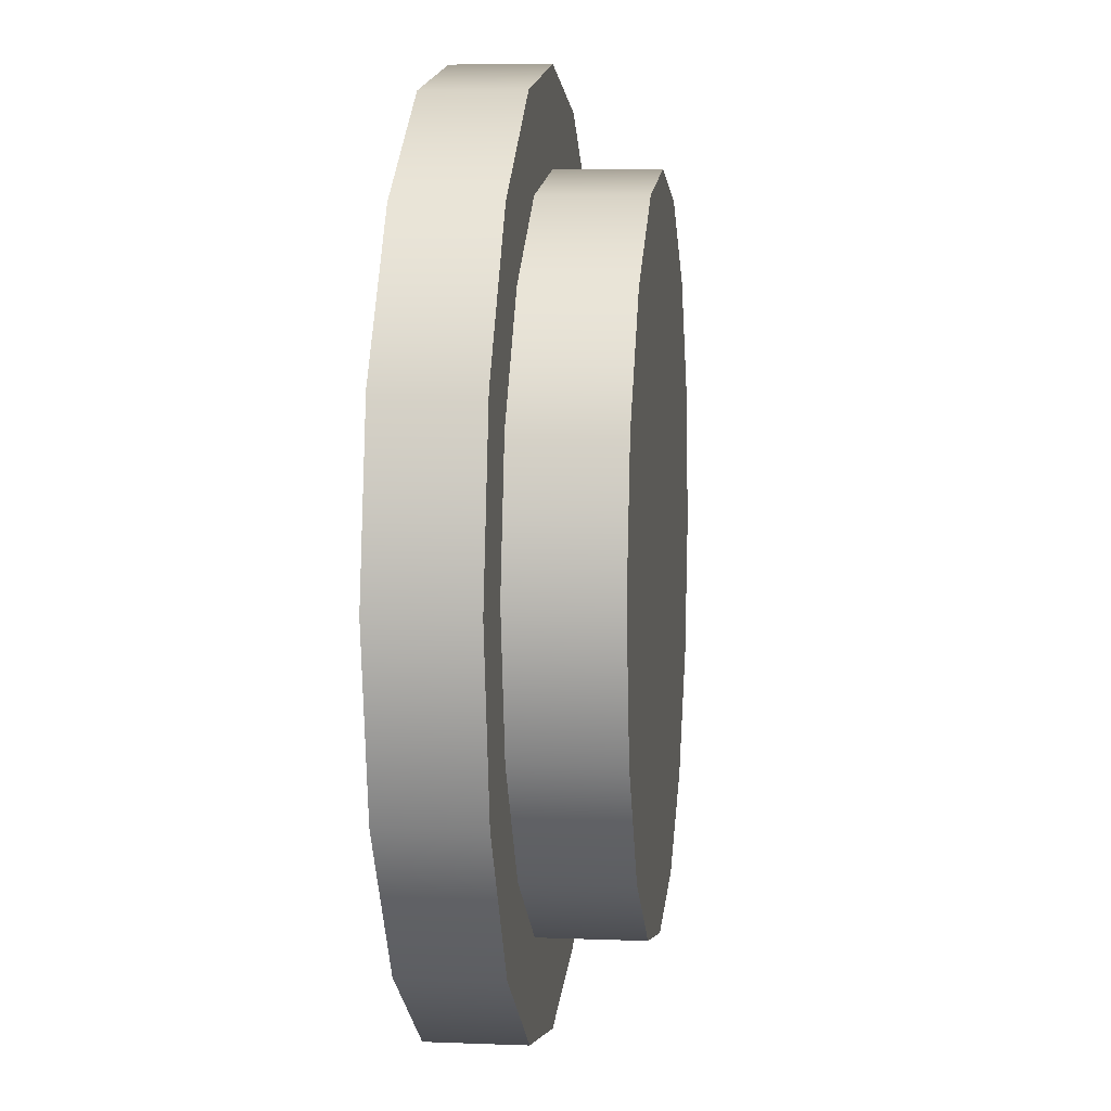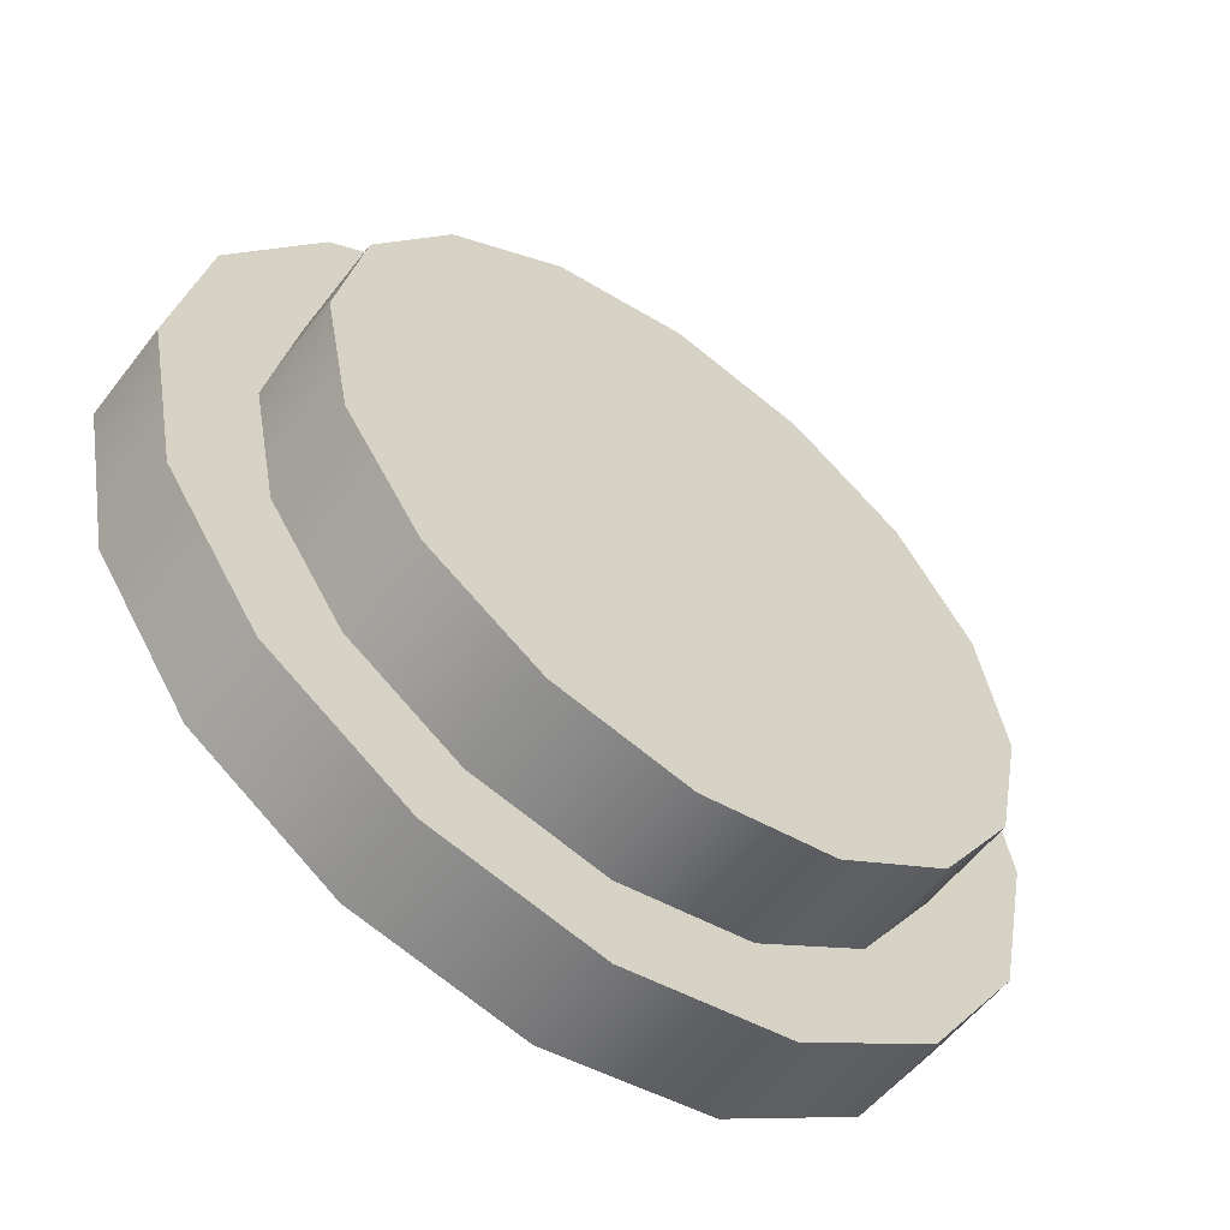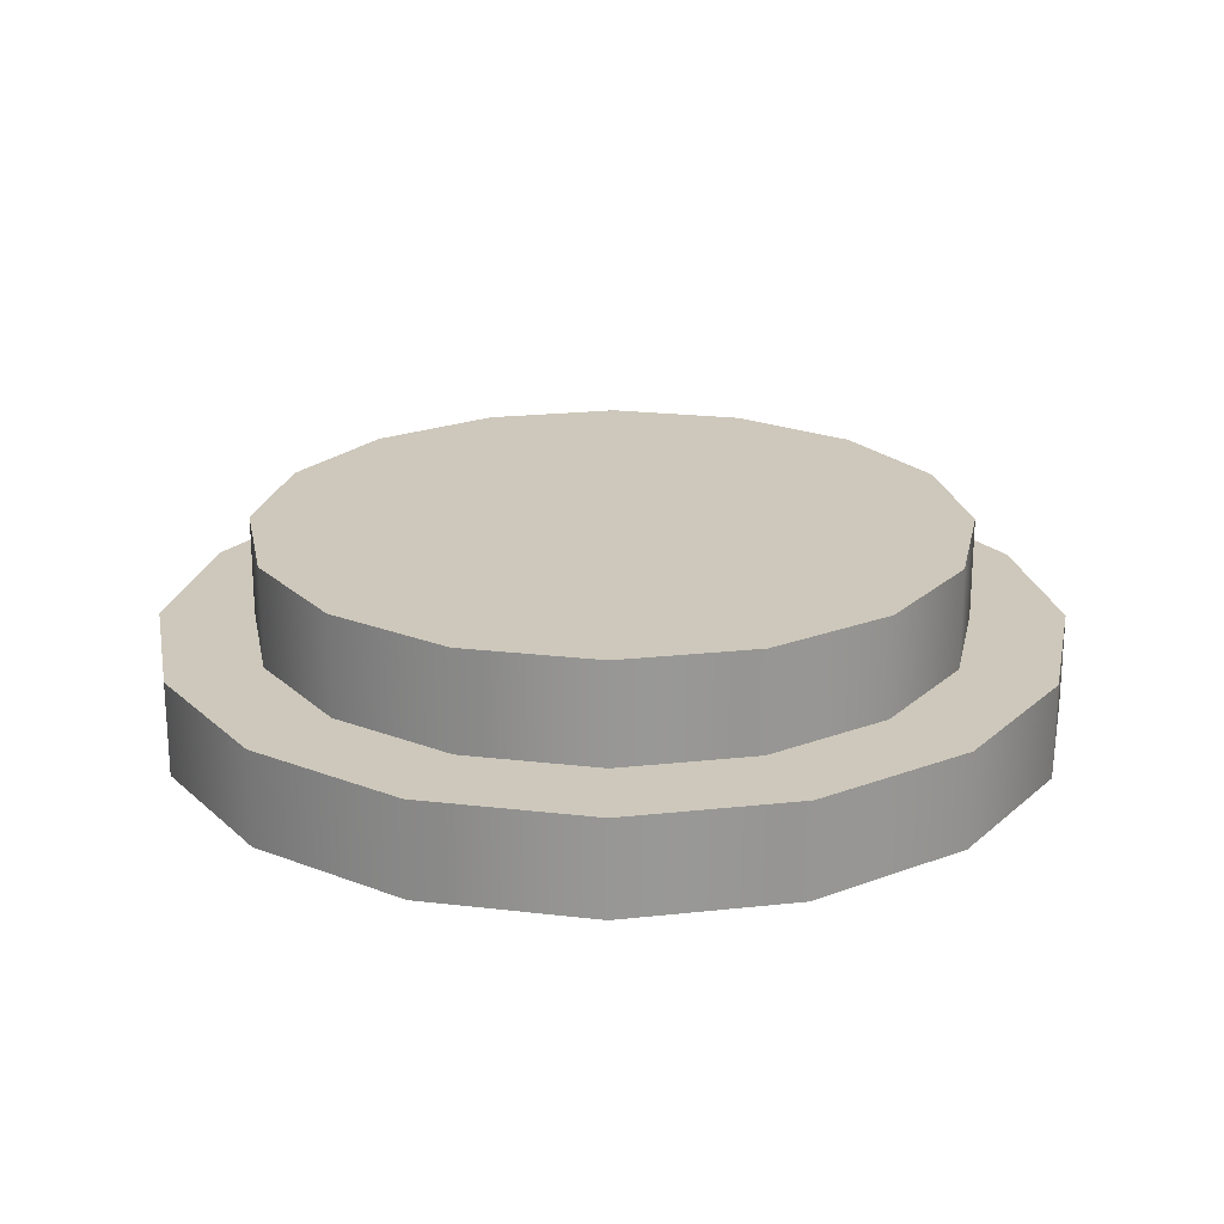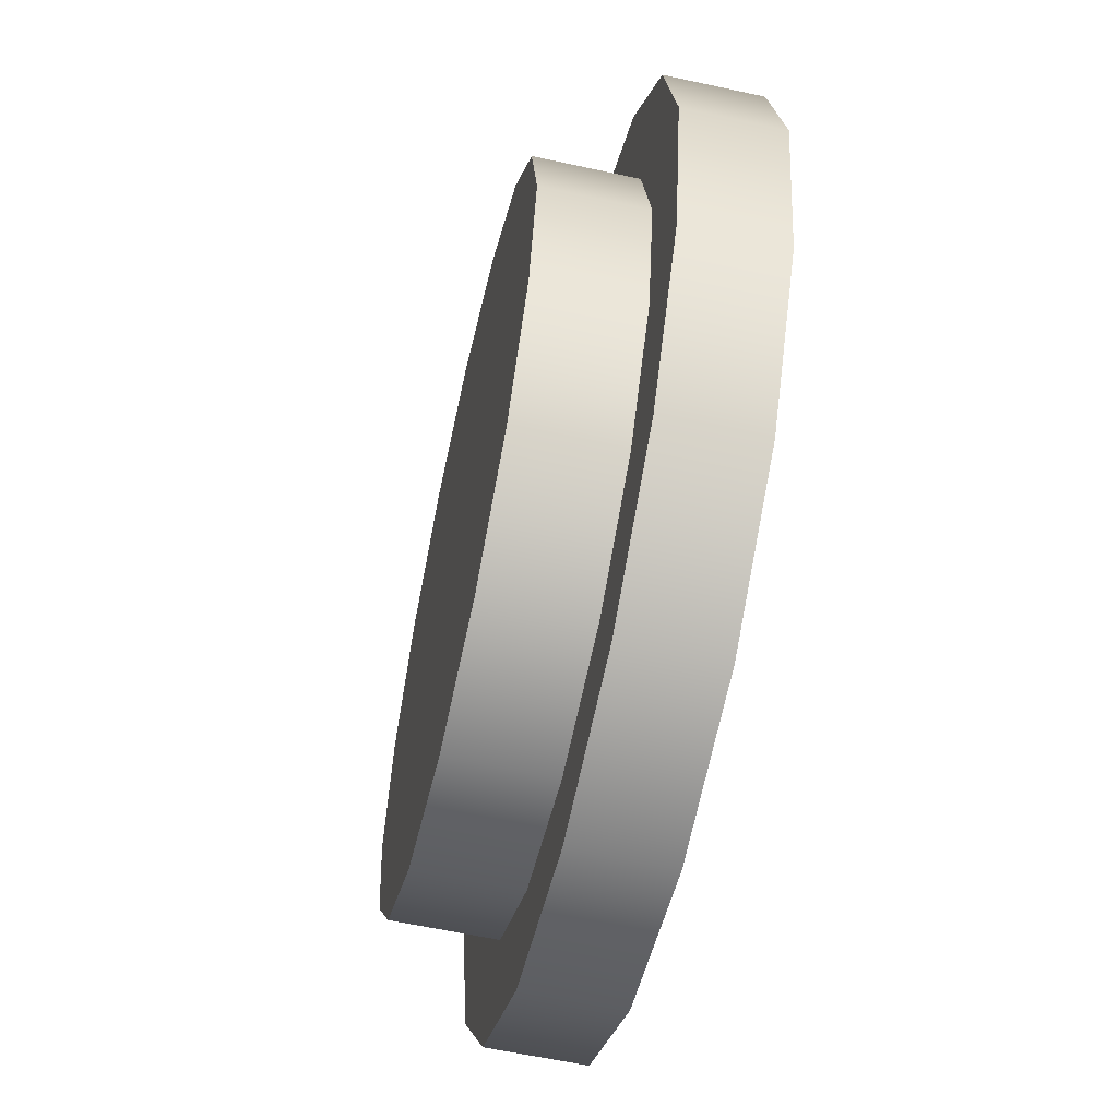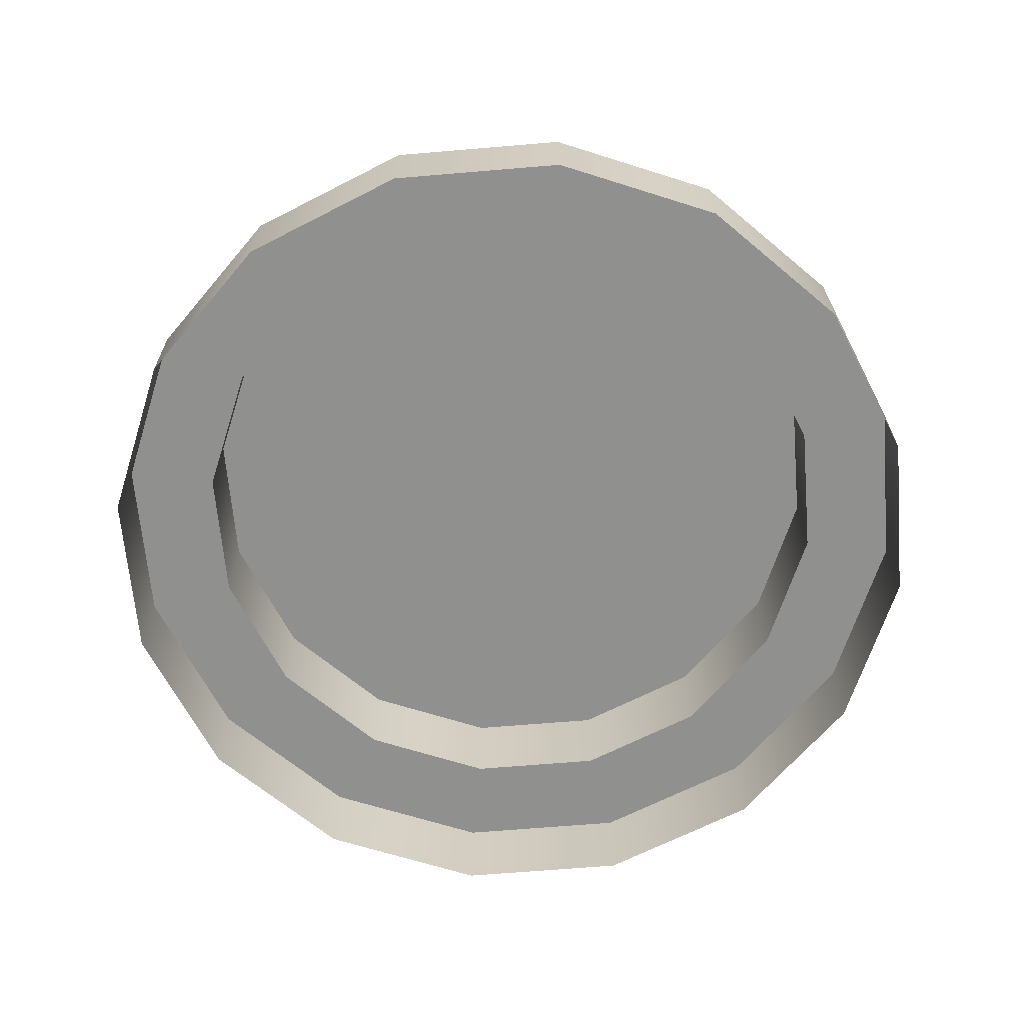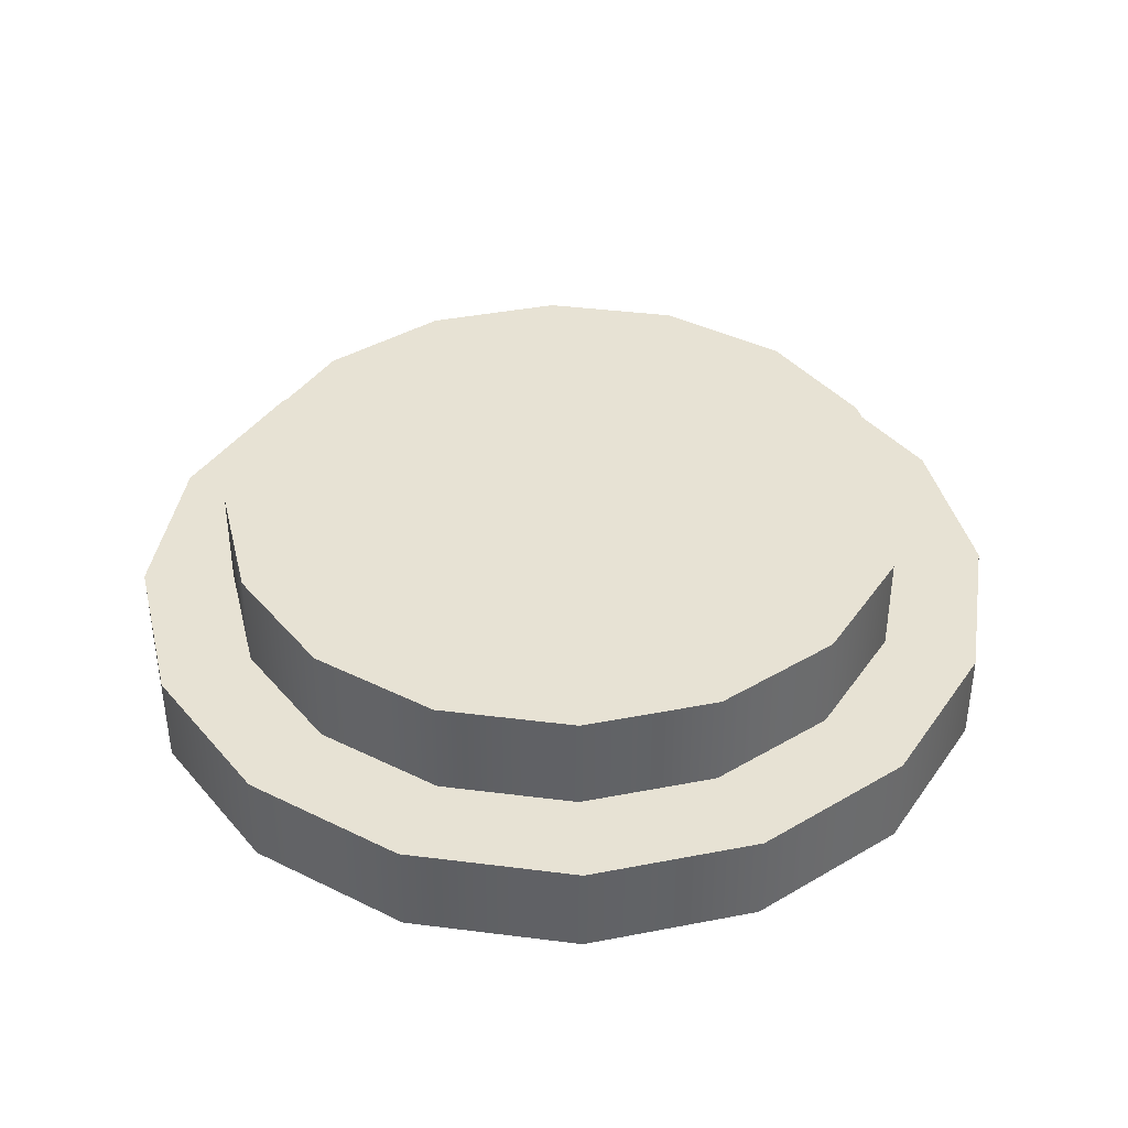
<metadata>
{"format":"obj","ext":"obj","renderer":"f3d","projection":"perspective","resolution":1024,"background":"white","views":[{"elev":6.2,"azim":96.7,"up":"+Z"},{"elev":-56.8,"azim":142.9,"up":"+Z"},{"elev":21.9,"azim":112.9,"up":"+Y"},{"elev":-60.1,"azim":-102.6,"up":"+Z"},{"elev":-65.6,"azim":-163.9,"up":"+Y"},{"elev":39.7,"azim":-137.3,"up":"+Y"}]}
</metadata>
<code>
v  1.358 8.205 -0.0006
v  1.254 8.205 -0.52
v  1.254 8.591 -0.52
v  1.358 8.591 -0.0006
v  0.9601 8.205 -0.9604
v  0.9601 8.591 -0.9604
v  0.5198 8.205 -1.255
v  0.5198 8.591 -1.255
v  0.0003 8.205 -1.358
v  0.0003 8.591 -1.358
v  -0.5191 8.205 -1.255
v  -0.5191 8.591 -1.255
v  -0.9594 8.205 -0.9604
v  -0.9594 8.591 -0.9604
v  -1.254 8.205 -0.52
v  -1.254 8.591 -0.52
v  -1.357 8.205 -0.0006
v  -1.357 8.591 -0.0006
v  -1.254 8.205 0.5188
v  -1.254 8.591 0.5188
v  -0.9594 8.205 0.9591
v  -0.9594 8.591 0.9591
v  -0.5191 8.205 1.253
v  -0.5191 8.591 1.253
v  0.0003 8.205 1.357
v  0.0003 8.591 1.357
v  0.5198 8.205 1.253
v  0.5198 8.591 1.253
v  0.9601 8.205 0.9591
v  0.9601 8.591 0.9591
v  1.254 8.205 0.5188
v  1.254 8.591 0.5188
v  0.6273 8.591 -0.2603
v  0.679 8.591 -0.0006
v  0.4802 8.591 -0.4805
v  0.2601 8.591 -0.6276
v  0.0003 8.591 -0.6793
v  -0.2594 8.591 -0.6276
v  -0.4795 8.591 -0.4805
v  -0.6266 8.591 -0.2603
v  -0.6783 8.591 -0.0006
v  -0.6266 8.591 0.2591
v  -0.4795 8.591 0.4793
v  -0.2594 8.591 0.6264
v  0.0003 8.591 0.678
v  0.2601 8.591 0.6264
v  0.4802 8.591 0.4793
v  0.6273 8.591 0.2591
v  0.0003 8.591 -0.0006
v  1.722 8.205 -0.0006
v  1.591 8.205 -0.6593
v  1.217 8.205 -1.218
v  0.659 8.205 -1.591
v  0.0003 8.205 -1.722
v  -0.6583 8.205 -1.591
v  -1.217 8.205 -1.218
v  -1.59 8.205 -0.6593
v  -1.721 8.205 -0.0006
v  -1.59 8.205 0.6581
v  -1.217 8.205 1.216
v  -0.6583 8.205 1.59
v  0.0003 8.205 1.721
v  0.659 8.205 1.59
v  1.217 8.205 1.216
v  1.591 8.205 0.6581
v  1.722 7.838 -0.0006
v  1.591 7.838 -0.6593
v  1.217 7.838 -1.218
v  0.659 7.838 -1.591
v  0.0003 7.838 -1.722
v  -0.6583 7.838 -1.591
v  -1.217 7.838 -1.218
v  -1.59 7.838 -0.6593
v  -1.721 7.838 -0.0006
v  -1.59 7.838 0.6581
v  -1.217 7.838 1.216
v  -0.6583 7.838 1.59
v  0.0003 7.838 1.721
v  0.659 7.838 1.59
v  1.217 7.838 1.216
v  1.591 7.838 0.6581
g Bulb_Base
f 1 2 3 4
f 2 5 6 3
f 5 7 8 6
f 7 9 10 8
f 9 11 12 10
f 11 13 14 12
f 13 15 16 14
f 15 17 18 16
f 17 19 20 18
f 19 21 22 20
f 21 23 24 22
f 23 25 26 24
f 25 27 28 26
f 27 29 30 28
f 29 31 32 30
f 31 1 4 32
f 4 3 33 34
f 3 6 35 33
f 6 8 36 35
f 8 10 37 36
f 10 12 38 37
f 12 14 39 38
f 14 16 40 39
f 16 18 41 40
f 18 20 42 41
f 20 22 43 42
f 22 24 44 43
f 24 26 45 44
f 26 28 46 45
f 28 30 47 46
f 30 32 48 47
f 32 4 34 48
f 34 33 49
f 33 35 49
f 35 36 49
f 36 37 49
f 37 38 49
f 38 39 49
f 39 40 49
f 40 41 49
f 41 42 49
f 42 43 49
f 43 44 49
f 44 45 49
f 45 46 49
f 46 47 49
f 47 48 49
f 48 34 49
f 2 1 50 51
f 5 2 51 52
f 7 5 52 53
f 9 7 53 54
f 11 9 54 55
f 13 11 55 56
f 15 13 56 57
f 17 15 57 58
f 19 17 58 59
f 21 19 59 60
f 23 21 60 61
f 25 23 61 62
f 27 25 62 63
f 29 27 63 64
f 31 29 64 65
f 1 31 65 50
f 51 50 66 67
f 52 51 67 68
f 53 52 68 69
f 54 53 69 70
f 55 54 70 71
f 56 55 71 72
f 57 56 72 73
f 58 57 73 74
f 59 58 74 75
f 60 59 75 76
f 61 60 76 77
f 62 61 77 78
f 63 62 78 79
f 64 63 79 80
f 65 64 80 81
f 50 65 81 66

</code>
